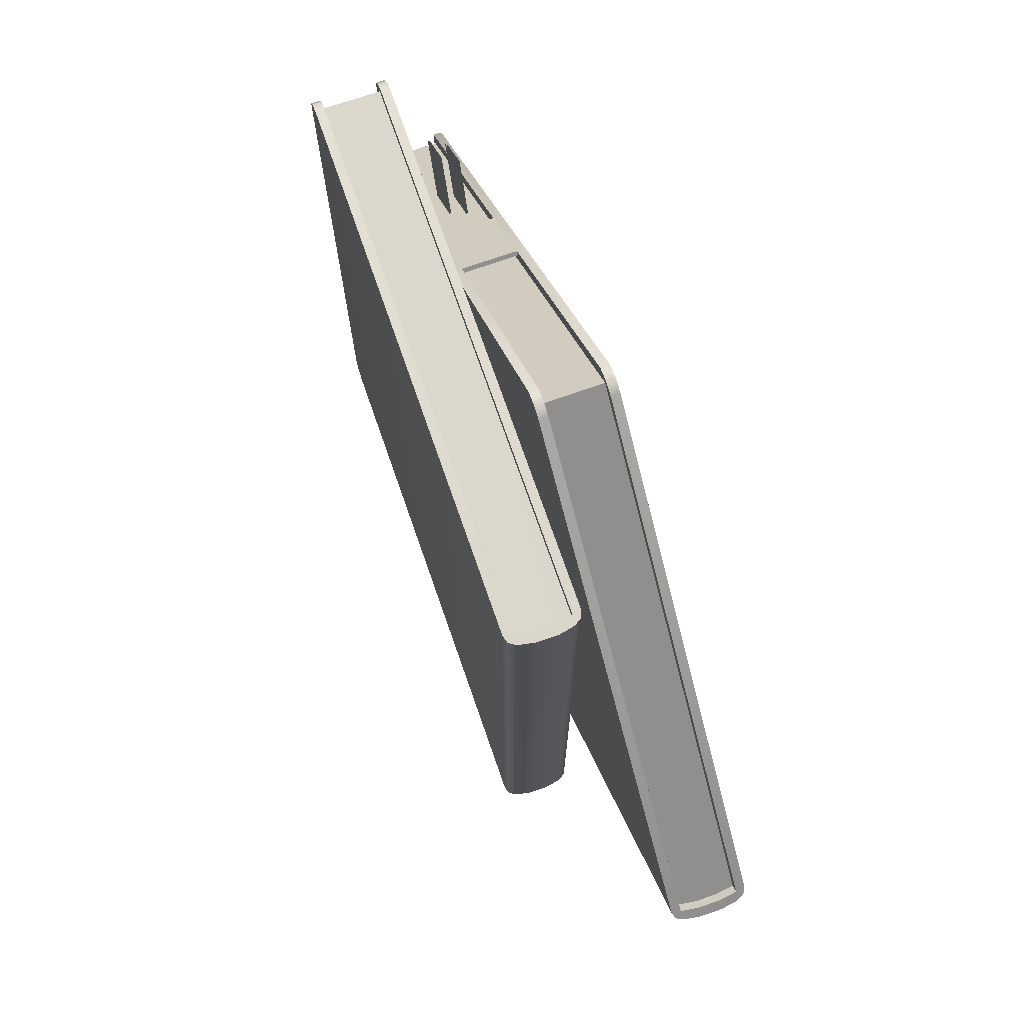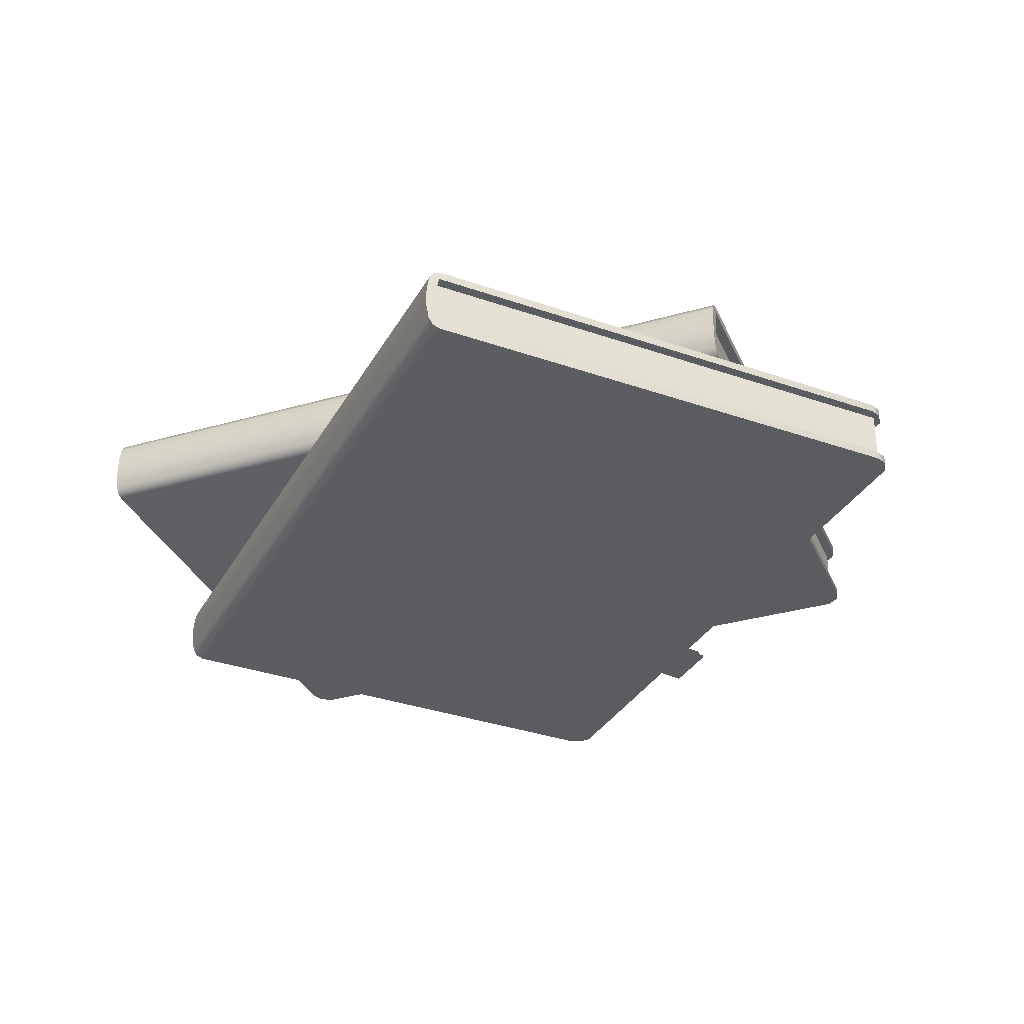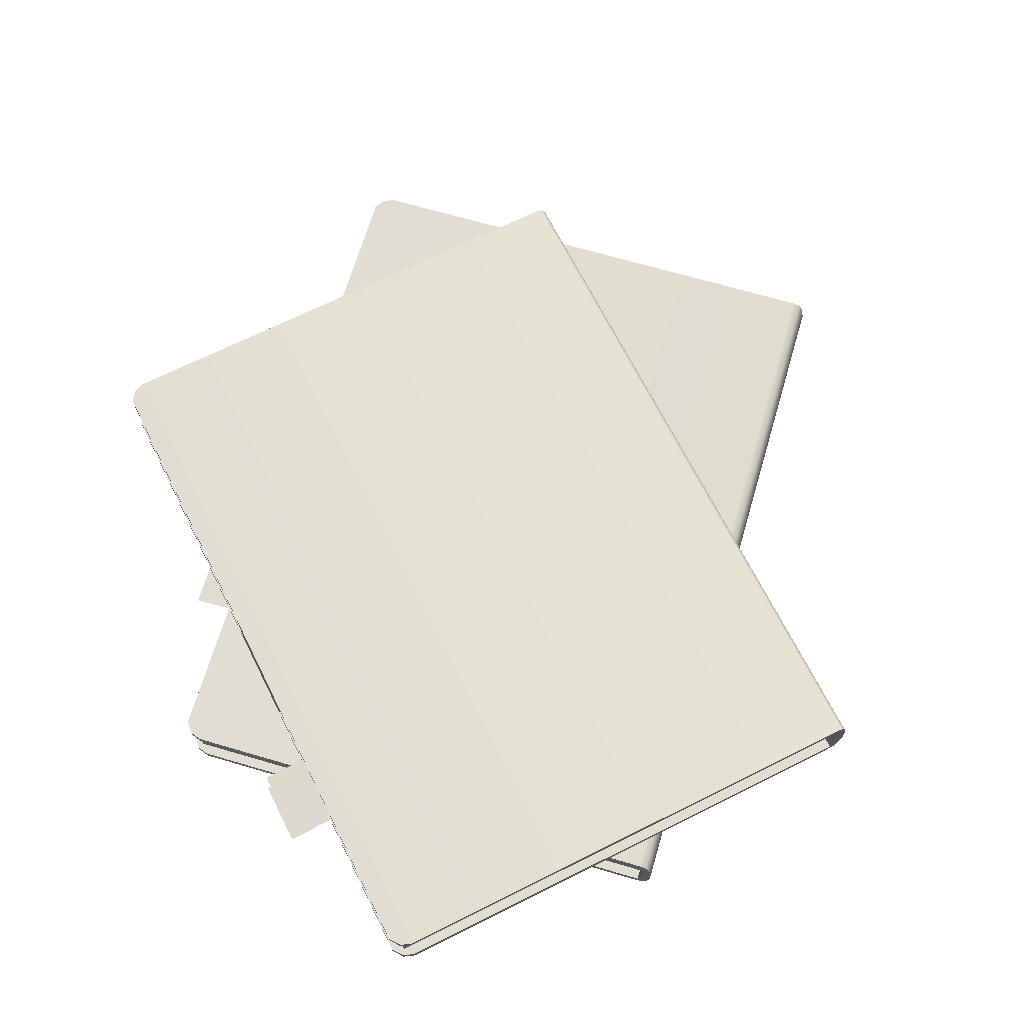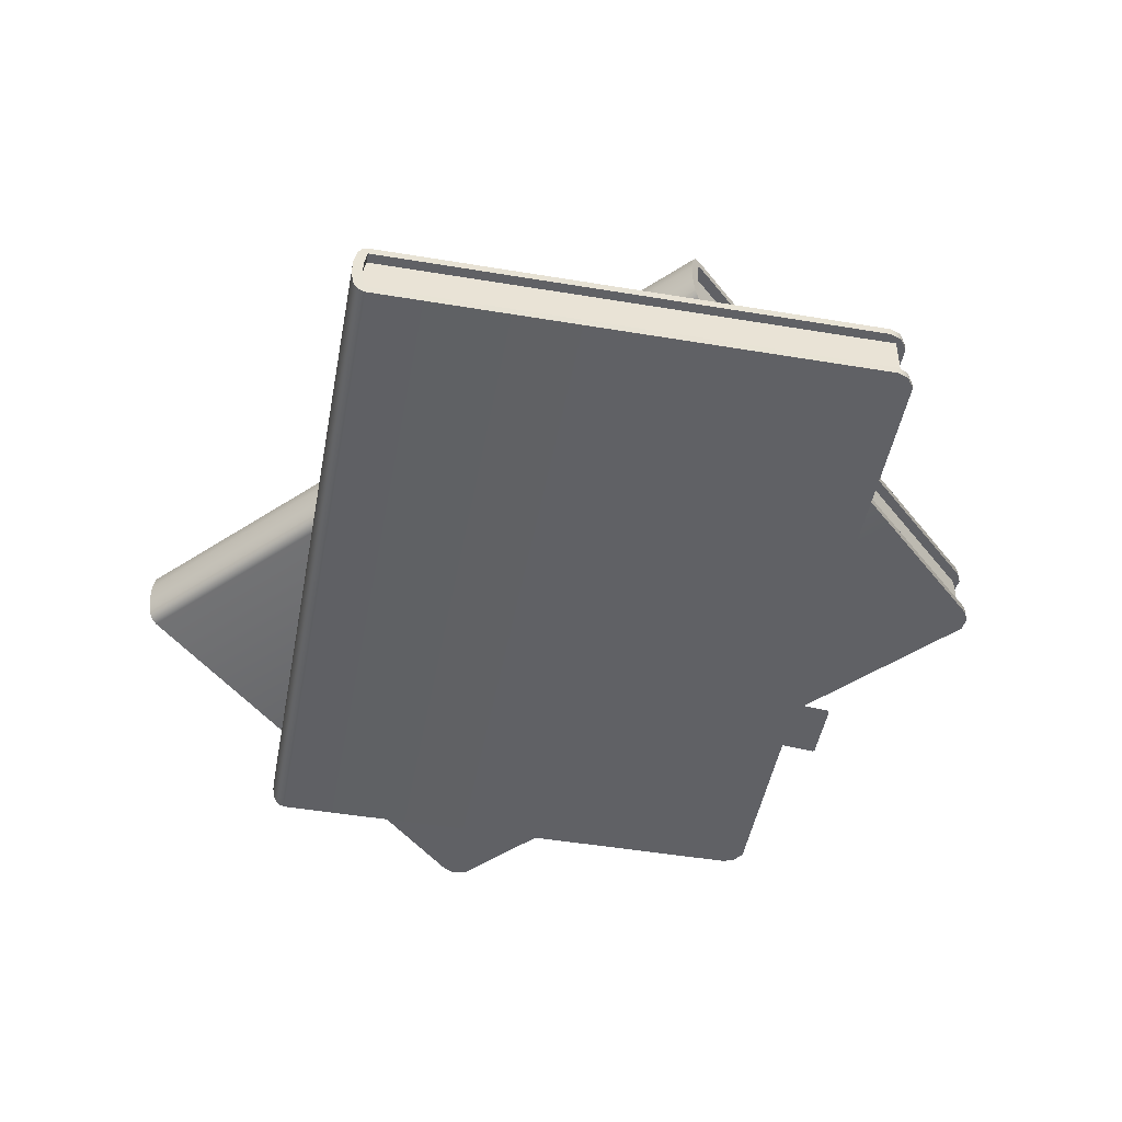
<metadata>
{"format":"obj","ext":"obj","renderer":"f3d","projection":"perspective","resolution":1024,"background":"white","views":[{"elev":73.5,"azim":-109.2,"up":"+Z"},{"elev":-33.6,"azim":-68.6,"up":"+Y"},{"elev":68.1,"azim":153.4,"up":"+Y"},{"elev":-48.0,"azim":-53.6,"up":"+Y"}]}
</metadata>
<code>
g MainCity_Prop_Gadgets_32
v 0.1504 0.0214 -0.02695
v 0.1504 0.0243 -0.02695
v 0.1486 0.0243 -0.03059
v 0.1486 0.0214 -0.03059
v 0.02078 0.0243 -0.1498
v 0.02034 0.0214 -0.1502
v 0.01894 0.02357 -0.1515
v 0.01781 0.02109 -0.1525
v 0.01958 0.01547 -0.1509
v 0.01705 0.01559 -0.1532
v 0.01705 0.008811 -0.1532
v 0.01958 0.008689 -0.1509
v 0.01781 0.003625 -0.1525
v 0.02034 0.003072 -0.1502
v 0.01894 0.001143 -0.1515
v 0.02078 0.0001715 -0.1498
v 0.1486 0.003072 -0.03059
v 0.1486 0.0001715 -0.03059
v 0.1504 0.003072 -0.02695
v 0.1504 0.0001715 -0.02695
v 0.1499 0.0243 -0.02232
v 0.1504 0.0243 -0.02695
v 0.1504 0.0214 -0.02695
v 0.1499 0.0214 -0.02232
v 0.08207 0.02139 0.05037
v 0.05882 0.02139 0.0753
v -0.01158 0.0243 0.1508
v -0.01158 0.0214 0.1508
v -0.01615 0.0214 0.1517
v -0.01615 0.0243 0.1517
v 0.1499 0.0214 -0.02232
v 0.08095 0.02139 0.04932
v 0.08207 0.02139 0.05037
v 0.1504 0.0214 -0.02695
v 0.07577 0.0214 0.0475
v 0.1486 0.0214 -0.03059
v -0.05248 0.0214 -0.07209
v 0.02034 0.0214 -0.1502
v -0.07572 0.0214 -0.04716
v 0.05252 0.0214 0.07243
v 0.0577 0.02139 0.07426
v -0.01991 0.0214 0.1501
v -0.1482 0.0214 0.03051
v -0.01615 0.0214 0.1517
v -0.01158 0.0214 0.1508
v 0.05882 0.02139 0.0753
v -0.05248 0.0214 -0.07209
v 0.02034 0.0214 -0.1502
v 0.01958 0.01547 -0.1509
v -0.05323 0.01547 -0.0728
v 0.01958 0.008689 -0.1509
v -0.07648 0.01547 -0.04786
v -0.07572 0.0214 -0.04716
v -0.1482 0.0214 0.03051
v -0.1489 0.01547 0.02981
v -0.1489 0.008689 0.02981
v -0.07648 0.008689 -0.04786
v -0.1482 0.003072 0.03051
v -0.07572 0.003072 -0.04716
v -0.05323 0.008689 -0.0728
v 0.02034 0.003072 -0.1502
v -0.05248 0.003072 -0.07209
v -0.1496 0.02357 0.02921
v 0.01781 0.02109 -0.1525
v 0.01894 0.02357 -0.1515
v -0.1507 0.02109 0.02815
v -0.1514 0.01559 0.02745
v 0.01705 0.01559 -0.1532
v -0.1514 0.008811 0.02745
v 0.01705 0.008811 -0.1532
v 0.01781 0.003625 -0.1525
v -0.1507 0.003625 0.02815
v 0.01894 0.001143 -0.1515
v -0.1496 0.001143 0.02921
v -0.1477 0.0243 0.03092
v -0.1496 0.02357 0.02921
v 0.01894 0.02357 -0.1515
v 0.02078 0.0243 -0.1498
v 0.1486 0.0243 -0.03059
v -0.01991 0.0243 0.1501
v -0.01615 0.0243 0.1517
v 0.1504 0.0243 -0.02695
v 0.1499 0.0243 -0.02232
v -0.01158 0.0243 0.1508
v -0.01615 0.0214 0.1517
v -0.01991 0.0243 0.1501
v -0.01615 0.0243 0.1517
v -0.01991 0.0214 0.1501
v -0.1477 0.0243 0.03092
v -0.1482 0.0214 0.03051
v -0.1496 0.02357 0.02921
v -0.1507 0.02109 0.02815
v -0.1489 0.01547 0.02981
v -0.1514 0.01559 0.02745
v -0.1489 0.008689 0.02981
v -0.1514 0.008811 0.02745
v -0.1507 0.003625 0.02815
v -0.1482 0.003072 0.03051
v -0.1496 0.001143 0.02921
v -0.1477 0.0001714 0.03092
v -0.01991 0.003072 0.1501
v -0.01991 0.0001714 0.1501
v -0.01615 0.003072 0.1517
v -0.01615 0.0001714 0.1517
v 0.1499 0.0001715 -0.02232
v 0.1504 0.003072 -0.02695
v 0.1504 0.0001715 -0.02695
v 0.1499 0.003072 -0.02232
v 0.08205 0.003028 0.05032
v 0.05881 0.003028 0.07524
v -0.01158 0.0001714 0.1508
v -0.01158 0.003072 0.1508
v -0.01615 0.003072 0.1517
v -0.01615 0.0001714 0.1517
v 0.08096 0.003039 0.0493
v 0.1499 0.003072 -0.02232
v 0.08205 0.003028 0.05032
v 0.1504 0.003072 -0.02695
v 0.07577 0.003072 0.0475
v 0.1486 0.003072 -0.03059
v 0.05772 0.003039 0.07423
v -0.05248 0.003072 -0.07209
v 0.02034 0.003072 -0.1502
v 0.05252 0.003072 0.07243
v -0.07572 0.003072 -0.04716
v -0.1482 0.003072 0.03051
v -0.01991 0.003072 0.1501
v -0.01615 0.003072 0.1517
v -0.01158 0.003072 0.1508
v 0.05881 0.003028 0.07524
v -0.1496 0.001143 0.02921
v 0.02078 0.0001715 -0.1498
v 0.01894 0.001143 -0.1515
v -0.1477 0.0001714 0.03092
v -0.01991 0.0001714 0.1501
v 0.1486 0.0001715 -0.03059
v -0.01615 0.0001714 0.1517
v 0.1504 0.0001715 -0.02695
v 0.1499 0.0001715 -0.02232
v -0.01158 0.0001714 0.1508
v 0.1116 0.01163 0.04224
v 0.09661 0.01355 0.02822
v 0.1113 0.01355 0.01242
v 0.1264 0.01163 0.02644
v 0.09661 0.01307 0.02822
v 0.1116 0.01115 0.04224
v 0.1264 0.01115 0.02644
v 0.1113 0.01307 0.01242
v 0.1071 0.00677 0.04527
v 0.09298 0.008695 0.03211
v 0.1077 0.008695 0.01631
v 0.1218 0.00677 0.02946
v 0.09298 0.008222 0.03211
v 0.1071 0.006293 0.04527
v 0.1218 0.006293 0.02946
v 0.1077 0.008222 0.01631
v 0.01785 0.003005 -0.1478
v 0.1482 0.003005 -0.02631
v 0.01668 0.01222 -0.1489
v 0.01785 0.02221 -0.1478
v 0.1483 0.02221 -0.02624
v -0.1459 0.02221 0.02777
v -0.01562 0.02221 0.1495
v -0.01559 0.003005 0.1493
v -0.1471 0.01227 0.02668
v -0.1459 0.003005 0.02777
v -0.01562 0.02221 0.1495
v 0.1483 0.02221 -0.02624
v 0.1482 0.003005 -0.02631
v -0.01559 0.003005 0.1493
v 0.1143 0.04757 -0.141
v 0.1143 0.05047 -0.141
v 0.1104 0.05047 -0.1424
v 0.1104 0.04757 -0.1424
v -0.06432 0.05047 -0.1424
v -0.06492 0.04757 -0.1424
v -0.06684 0.04974 -0.1424
v -0.06838 0.04726 -0.1424
v -0.06596 0.04164 -0.1424
v -0.06942 0.04176 -0.1424
v -0.06942 0.03498 -0.1424
v -0.06596 0.03486 -0.1424
v -0.06838 0.02979 -0.1424
v -0.06492 0.02924 -0.1424
v -0.06684 0.02731 -0.1424
v -0.06432 0.02634 -0.1424
v 0.1104 0.02924 -0.1424
v 0.1104 0.02634 -0.1424
v 0.1143 0.02924 -0.141
v 0.1143 0.02634 -0.141
v 0.117 0.05047 -0.1372
v 0.1143 0.05047 -0.141
v 0.1143 0.04757 -0.141
v 0.117 0.04757 -0.1372
v 0.117 0.04755 -0.03598
v 0.117 0.04755 -0.002048
v 0.117 0.05047 0.09952
v 0.117 0.04757 0.09952
v 0.1143 0.04757 0.1033
v 0.1143 0.05047 0.1033
v 0.117 0.04757 -0.1372
v 0.1155 0.04755 -0.03598
v 0.117 0.04755 -0.03598
v 0.1143 0.04757 -0.141
v 0.1104 0.04757 -0.03559
v 0.1104 0.04757 -0.1424
v -0.06492 0.04757 -0.03559
v -0.06492 0.04757 -0.1424
v -0.06492 0.04757 -0.001505
v 0.1104 0.04757 -0.001505
v 0.1155 0.04755 -0.002049
v 0.1104 0.04757 0.1047
v -0.06492 0.04757 0.1047
v 0.1143 0.04757 0.1033
v 0.117 0.04757 0.09952
v 0.117 0.04755 -0.002048
v -0.06492 0.04757 -0.03559
v -0.06492 0.04757 -0.1424
v -0.06596 0.04164 -0.1424
v -0.06596 0.04164 -0.03559
v -0.06596 0.04164 -0.001505
v -0.06492 0.04757 -0.001505
v -0.06492 0.04757 0.1047
v -0.06596 0.04164 0.1047
v -0.06596 0.03485 0.1047
v -0.06596 0.04164 -0.03559
v -0.06596 0.03486 -0.001505
v -0.06492 0.02924 0.1047
v -0.06492 0.02924 -0.001505
v -0.06596 0.03486 -0.03559
v -0.06492 0.02924 -0.03559
v -0.06492 0.02924 -0.1424
v -0.06596 0.03486 -0.1424
v -0.06596 0.04164 -0.1424
v -0.06684 0.04974 0.1047
v -0.06838 0.04726 -0.1424
v -0.06684 0.04974 -0.1424
v -0.06838 0.04726 0.1047
v -0.06942 0.04176 0.1047
v -0.06942 0.04176 -0.1424
v -0.06942 0.03498 0.1047
v -0.06942 0.03498 -0.1424
v -0.06838 0.02979 -0.1424
v -0.06838 0.02979 0.1047
v -0.06684 0.02731 -0.1424
v -0.06684 0.02731 0.1047
v -0.06432 0.05047 0.1047
v -0.06684 0.04974 0.1047
v -0.06684 0.04974 -0.1424
v -0.06432 0.05047 -0.1424
v 0.1104 0.05047 -0.1424
v 0.1104 0.05047 0.1047
v 0.1143 0.05047 0.1033
v 0.1143 0.05047 -0.141
v 0.117 0.05047 -0.1372
v 0.117 0.05047 0.09952
v 0.1143 0.04757 0.1033
v 0.1104 0.05047 0.1047
v 0.1143 0.05047 0.1033
v 0.1104 0.04757 0.1047
v -0.06432 0.05047 0.1047
v -0.06492 0.04757 0.1047
v -0.06684 0.04974 0.1047
v -0.06838 0.04726 0.1047
v -0.06596 0.04164 0.1047
v -0.06942 0.04176 0.1047
v -0.06596 0.03485 0.1047
v -0.06942 0.03498 0.1047
v -0.06838 0.02979 0.1047
v -0.06492 0.02924 0.1047
v -0.06684 0.02731 0.1047
v -0.06432 0.02634 0.1047
v 0.1104 0.02924 0.1047
v 0.1104 0.02634 0.1047
v 0.1143 0.02924 0.1033
v 0.1143 0.02634 0.1033
v 0.117 0.02634 -0.1372
v 0.1143 0.02924 -0.141
v 0.1143 0.02634 -0.141
v 0.117 0.02924 -0.1372
v 0.1169 0.02919 -0.036
v 0.1169 0.02919 -0.002087
v 0.117 0.02634 0.09952
v 0.117 0.02924 0.09952
v 0.1143 0.02924 0.1033
v 0.1143 0.02634 0.1033
v 0.1155 0.0292 -0.036
v 0.117 0.02924 -0.1372
v 0.1169 0.02919 -0.036
v 0.1143 0.02924 -0.141
v 0.1104 0.02924 -0.03559
v 0.1104 0.02924 -0.1424
v 0.1155 0.0292 -0.002087
v -0.06492 0.02924 -0.03559
v -0.06492 0.02924 -0.1424
v 0.1104 0.02924 -0.001505
v -0.06492 0.02924 -0.001505
v -0.06492 0.02924 0.1047
v 0.1104 0.02924 0.1047
v 0.1143 0.02924 0.1033
v 0.117 0.02924 0.09952
v 0.1169 0.02919 -0.002087
v -0.06684 0.02731 0.1047
v -0.06432 0.02634 -0.1424
v -0.06684 0.02731 -0.1424
v -0.06432 0.02634 0.1047
v 0.1104 0.02634 0.1047
v 0.1104 0.02634 -0.1424
v 0.1143 0.02634 0.1033
v 0.1143 0.02634 -0.141
v 0.117 0.02634 -0.1372
v 0.117 0.02634 0.09952
v 0.1331 0.03779 -0.0639
v 0.1125 0.03971 -0.0639
v 0.1125 0.03971 -0.08551
v 0.1331 0.03779 -0.08551
v 0.1125 0.03924 -0.0639
v 0.1331 0.03732 -0.0639
v 0.1331 0.03732 -0.08551
v 0.1125 0.03924 -0.08551
v 0.1318 0.03294 -0.05859
v 0.1125 0.03486 -0.05859
v 0.1125 0.03486 -0.08019
v 0.1318 0.03294 -0.08019
v 0.1125 0.03439 -0.05859
v 0.1318 0.03246 -0.05859
v 0.1318 0.03246 -0.08019
v 0.1125 0.03439 -0.08019
v -0.06516 0.02917 -0.139
v 0.113 0.02917 -0.139
v -0.06676 0.03838 -0.139
v -0.06516 0.04838 -0.139
v 0.1132 0.04838 -0.139
v -0.06516 0.04838 0.1012
v 0.1132 0.04838 0.1013
v 0.113 0.02917 0.1012
v -0.06676 0.03843 0.1012
v -0.06516 0.02917 0.1012
v 0.1132 0.04838 0.1013
v 0.1132 0.04838 -0.139
v 0.113 0.02917 -0.139
v 0.113 0.02917 0.1012
v 0.05882 0.02139 0.0753
v 0.08207 0.02139 0.05037
v 0.08205 0.003028 0.05032
v 0.05881 0.003028 0.07524
v 0.08096 0.003039 0.0493
v 0.08205 0.003028 0.05032
v 0.08207 0.02139 0.05037
v 0.08095 0.02139 0.04932
v 0.0577 0.02139 0.07426
v 0.05882 0.02139 0.0753
v 0.05881 0.003028 0.07524
v 0.05772 0.003039 0.07423
v 0.05772 0.003039 0.07423
v 0.08096 0.003039 0.0493
v 0.08095 0.02139 0.04932
v 0.0577 0.02139 0.07426
v 0.117 0.04755 -0.002048
v 0.117 0.04755 -0.03598
v 0.1169 0.02919 -0.036
v 0.1169 0.02919 -0.002087
v 0.1155 0.0292 -0.036
v 0.1169 0.02919 -0.036
v 0.117 0.04755 -0.03598
v 0.1155 0.04755 -0.03598
v 0.1155 0.04755 -0.002049
v 0.117 0.04755 -0.002048
v 0.1169 0.02919 -0.002087
v 0.1155 0.0292 -0.002087
v 0.1155 0.0292 -0.002087
v 0.1155 0.0292 -0.036
v 0.1155 0.04755 -0.03598
v 0.1155 0.04755 -0.002049
g MainCity_Prop_Gadgets_32_0
f 3 2 1
f 4 3 1
f 3 4 5
f 4 6 5
f 6 7 5
f 6 8 7
f 8 6 9
f 10 8 9
f 11 10 9
f 12 11 9
f 13 11 12
f 14 13 12
f 13 14 15
f 15 14 16
f 14 17 16
f 17 18 16
f 18 17 19
f 20 18 19
f 23 22 21
f 24 23 21
f 21 25 24
f 26 25 21
f 27 26 21
f 28 26 27
f 29 28 27
f 30 29 27
f 33 32 31
f 32 34 31
f 32 35 34
f 35 36 34
f 35 37 36
f 37 38 36
f 39 37 35
f 40 35 32
f 40 39 35
f 41 40 32
f 39 40 42
f 43 39 42
f 42 40 44
f 40 41 44
f 44 41 45
f 41 46 45
f 49 48 47
f 50 49 47
f 49 50 51
f 52 50 47
f 53 52 47
f 52 53 54
f 55 52 54
f 52 55 56
f 57 52 56
f 50 52 57
f 57 56 58
f 59 57 58
f 50 60 51
f 60 50 57
f 60 57 59
f 51 60 61
f 62 60 59
f 60 62 61
f 65 64 63
f 64 66 63
f 66 64 67
f 64 68 67
f 67 68 69
f 68 70 69
f 70 71 69
f 71 72 69
f 71 73 72
f 73 74 72
f 77 76 75
f 78 77 75
f 78 75 79
f 75 80 79
f 79 80 81
f 82 79 81
f 83 82 81
f 84 83 81
f 87 86 85
f 86 88 85
f 88 86 89
f 90 88 89
f 91 90 89
f 92 90 91
f 93 90 92
f 94 93 92
f 95 93 94
f 96 95 94
f 95 96 97
f 98 95 97
f 98 97 99
f 98 99 100
f 101 98 100
f 102 101 100
f 101 102 103
f 102 104 103
f 107 106 105
f 106 108 105
f 109 105 108
f 105 109 110
f 111 105 110
f 112 111 110
f 112 113 111
f 113 114 111
f 117 116 115
f 116 118 115
f 115 118 119
f 118 120 119
f 121 115 119
f 119 120 122
f 120 123 122
f 124 119 122
f 124 121 119
f 125 124 122
f 124 125 126
f 127 124 126
f 127 128 124
f 128 121 124
f 128 129 121
f 129 130 121
f 133 132 131
f 132 134 131
f 134 132 135
f 132 136 135
f 135 136 137
f 136 138 137
f 137 138 139
f 140 137 139
f 143 142 141
f 144 143 141
f 147 146 145
f 148 147 145
f 151 150 149
f 152 151 149
f 155 154 153
f 156 155 153
f 159 158 157
f 158 159 160
f 161 158 160
f 164 163 162
f 165 164 162
f 166 164 165
f 169 168 167
f 170 169 167
f 173 172 171
f 174 173 171
f 173 174 175
f 174 176 175
f 176 177 175
f 176 178 177
f 178 176 179
f 180 178 179
f 181 180 179
f 182 181 179
f 183 181 182
f 184 183 182
f 183 184 185
f 185 184 186
f 184 187 186
f 187 188 186
f 188 187 189
f 190 188 189
f 193 192 191
f 194 193 191
f 191 195 194
f 196 195 191
f 197 196 191
f 198 196 197
f 199 198 197
f 200 199 197
f 203 202 201
f 202 204 201
f 202 205 204
f 205 206 204
f 205 207 206
f 207 208 206
f 209 207 205
f 210 205 202
f 210 209 205
f 211 210 202
f 209 210 212
f 213 209 212
f 212 210 214
f 210 211 214
f 214 211 215
f 211 216 215
f 219 218 217
f 220 219 217
f 222 221 217
f 221 222 223
f 224 221 223
f 221 224 225
f 221 226 217
f 227 221 225
f 226 221 227
f 227 225 228
f 229 227 228
f 230 227 229
f 230 226 227
f 231 230 229
f 230 231 232
f 233 230 232
f 226 230 233
f 234 226 233
f 237 236 235
f 236 238 235
f 238 236 239
f 236 240 239
f 239 240 241
f 240 242 241
f 242 243 241
f 243 244 241
f 243 245 244
f 245 246 244
f 249 248 247
f 250 249 247
f 250 247 251
f 247 252 251
f 251 252 253
f 254 251 253
f 255 254 253
f 256 255 253
f 259 258 257
f 258 260 257
f 260 258 261
f 262 260 261
f 263 262 261
f 264 262 263
f 265 262 264
f 266 265 264
f 267 265 266
f 268 267 266
f 267 268 269
f 270 267 269
f 270 269 271
f 270 271 272
f 273 270 272
f 274 273 272
f 273 274 275
f 274 276 275
f 279 278 277
f 278 280 277
f 281 277 280
f 277 281 282
f 283 277 282
f 284 283 282
f 284 285 283
f 285 286 283
f 289 288 287
f 288 290 287
f 287 290 291
f 290 292 291
f 293 287 291
f 291 292 294
f 292 295 294
f 296 291 294
f 296 293 291
f 297 296 294
f 296 297 298
f 299 296 298
f 299 300 296
f 300 293 296
f 300 301 293
f 301 302 293
f 305 304 303
f 304 306 303
f 306 304 307
f 304 308 307
f 307 308 309
f 308 310 309
f 309 310 311
f 312 309 311
f 315 314 313
f 316 315 313
f 319 318 317
f 320 319 317
f 323 322 321
f 324 323 321
f 327 326 325
f 328 327 325
f 331 330 329
f 330 331 332
f 333 330 332
f 336 335 334
f 337 336 334
f 338 336 337
f 341 340 339
f 342 341 339
f 345 344 343
f 346 345 343
f 349 348 347
f 350 349 347
f 353 352 351
f 354 353 351
f 357 356 355
f 358 357 355
f 361 360 359
f 362 361 359
f 365 364 363
f 366 365 363
f 369 368 367
f 370 369 367
f 373 372 371
f 374 373 371

</code>
